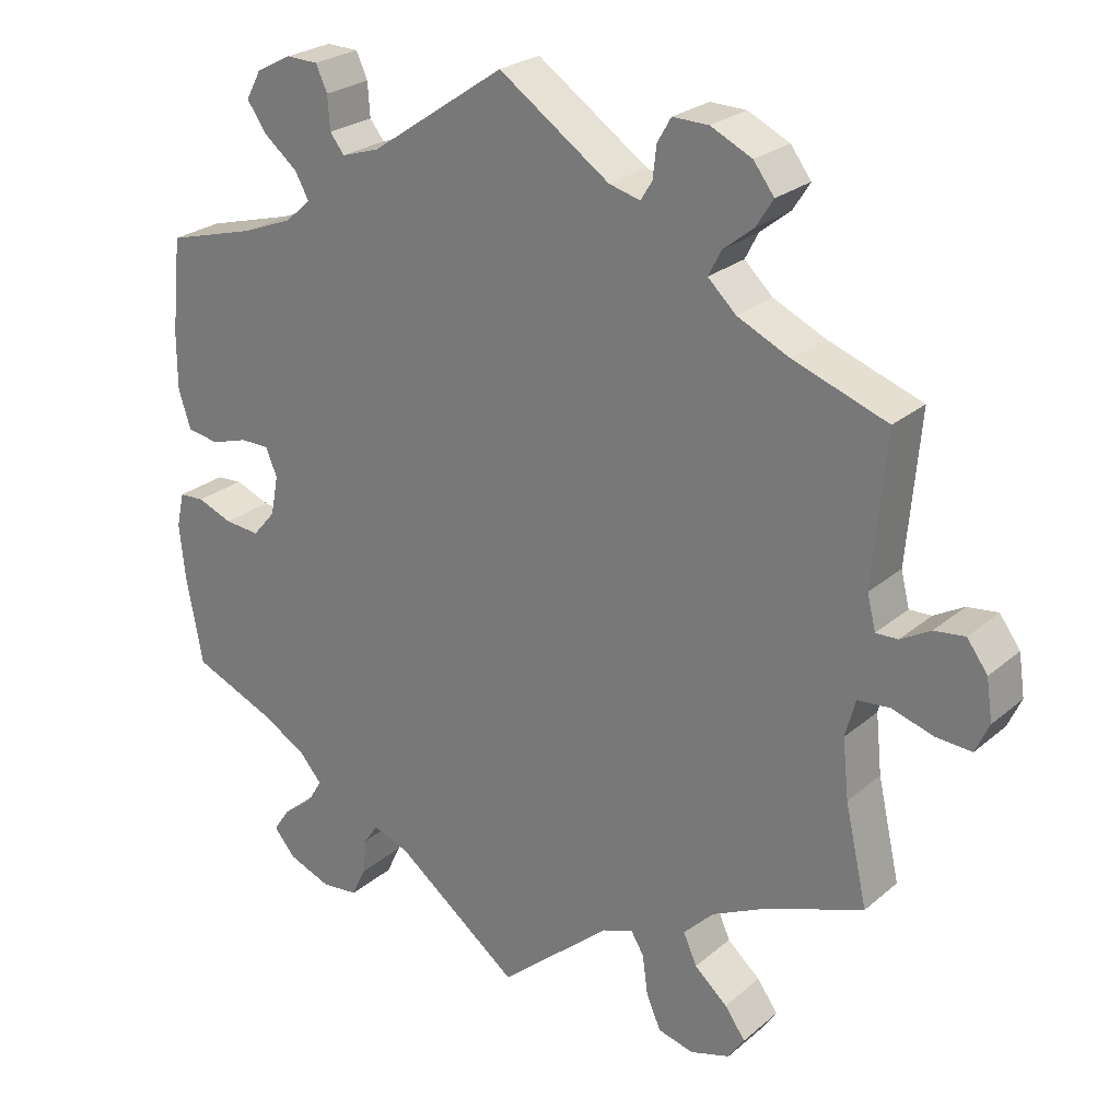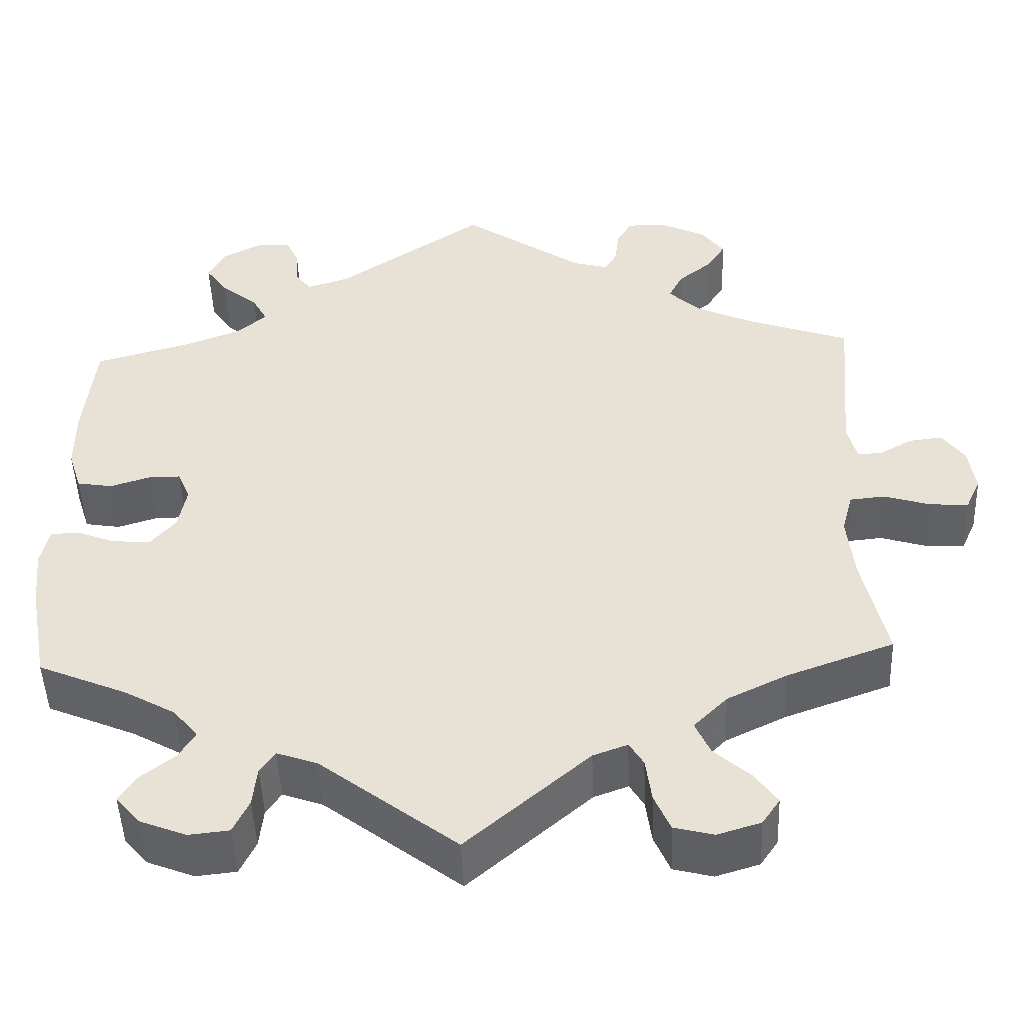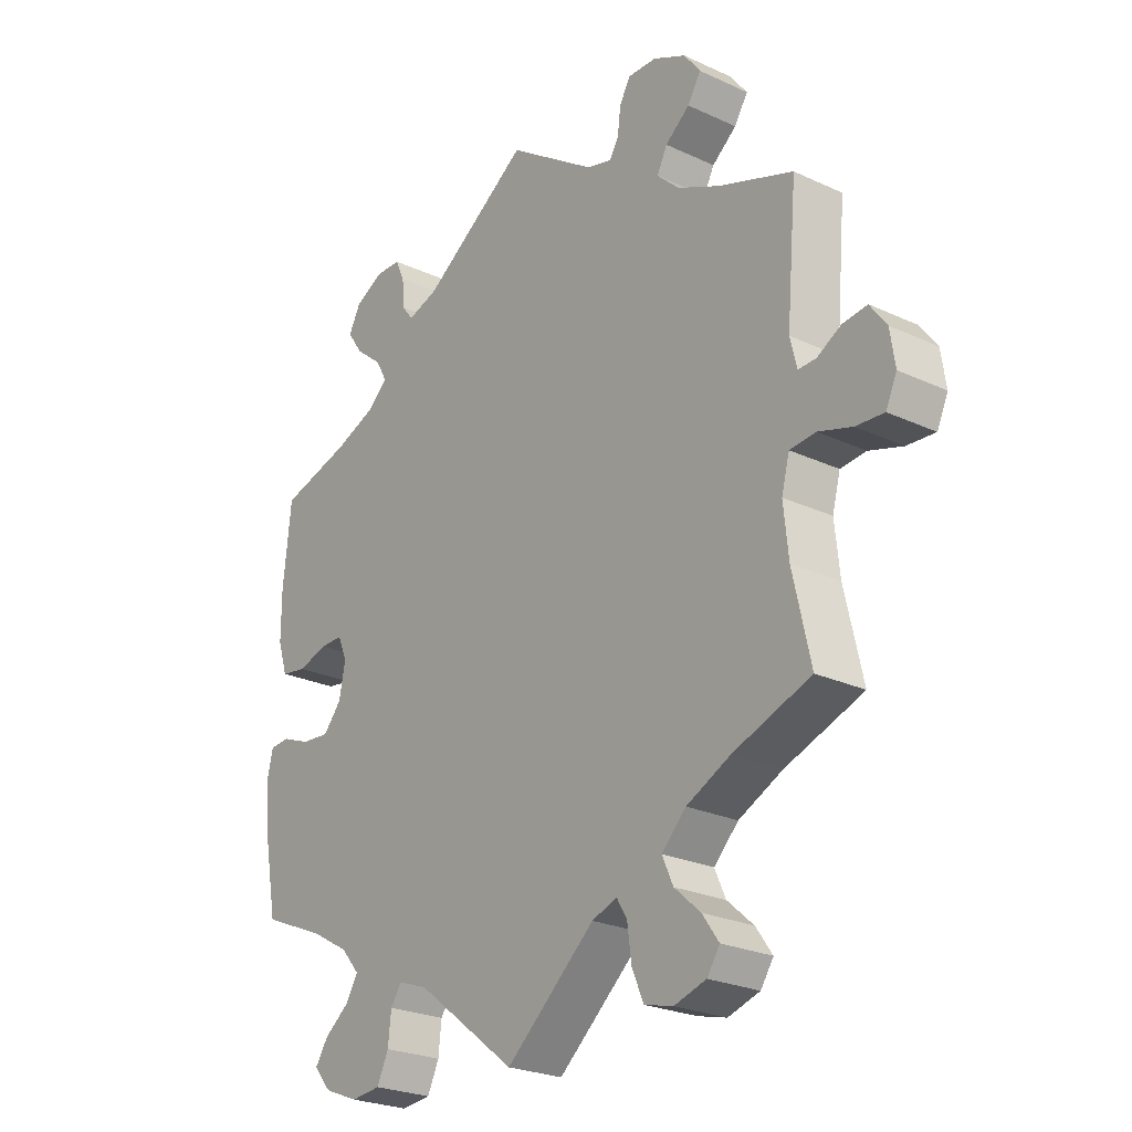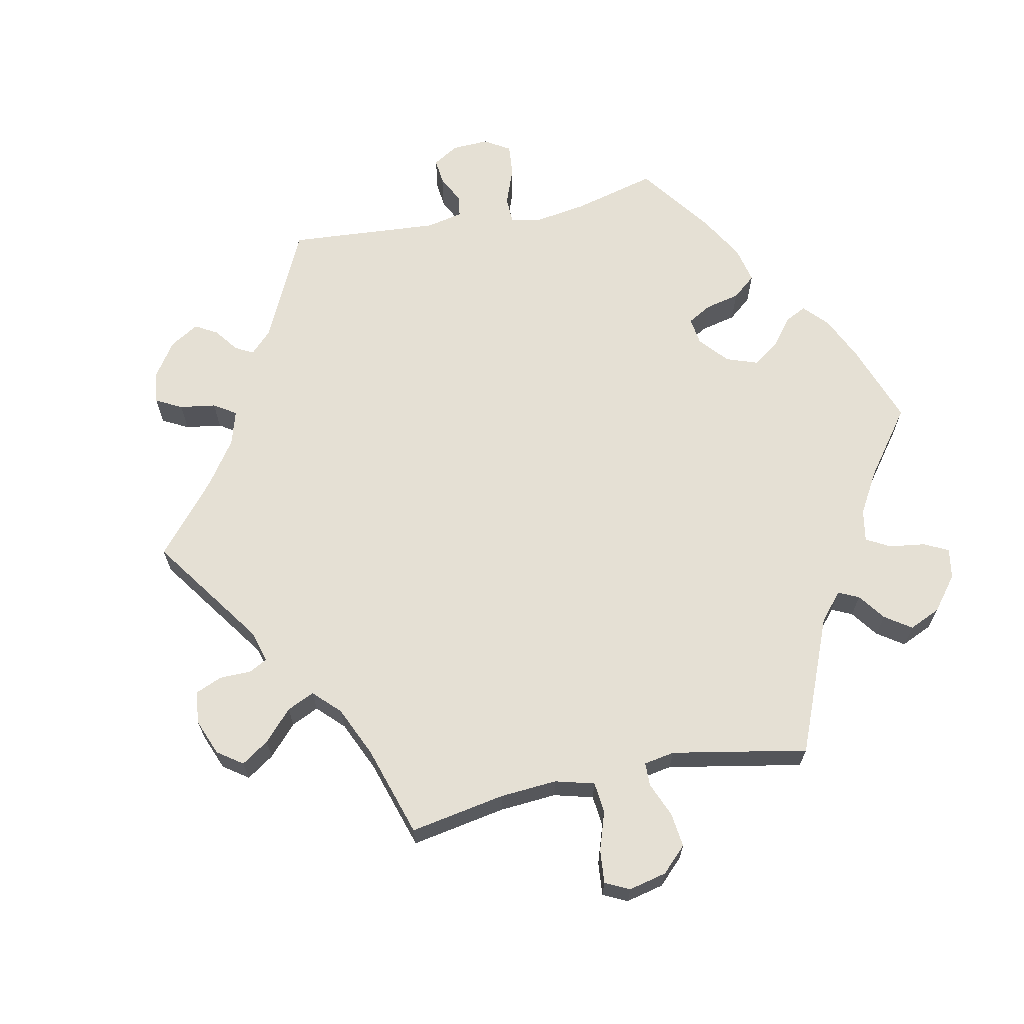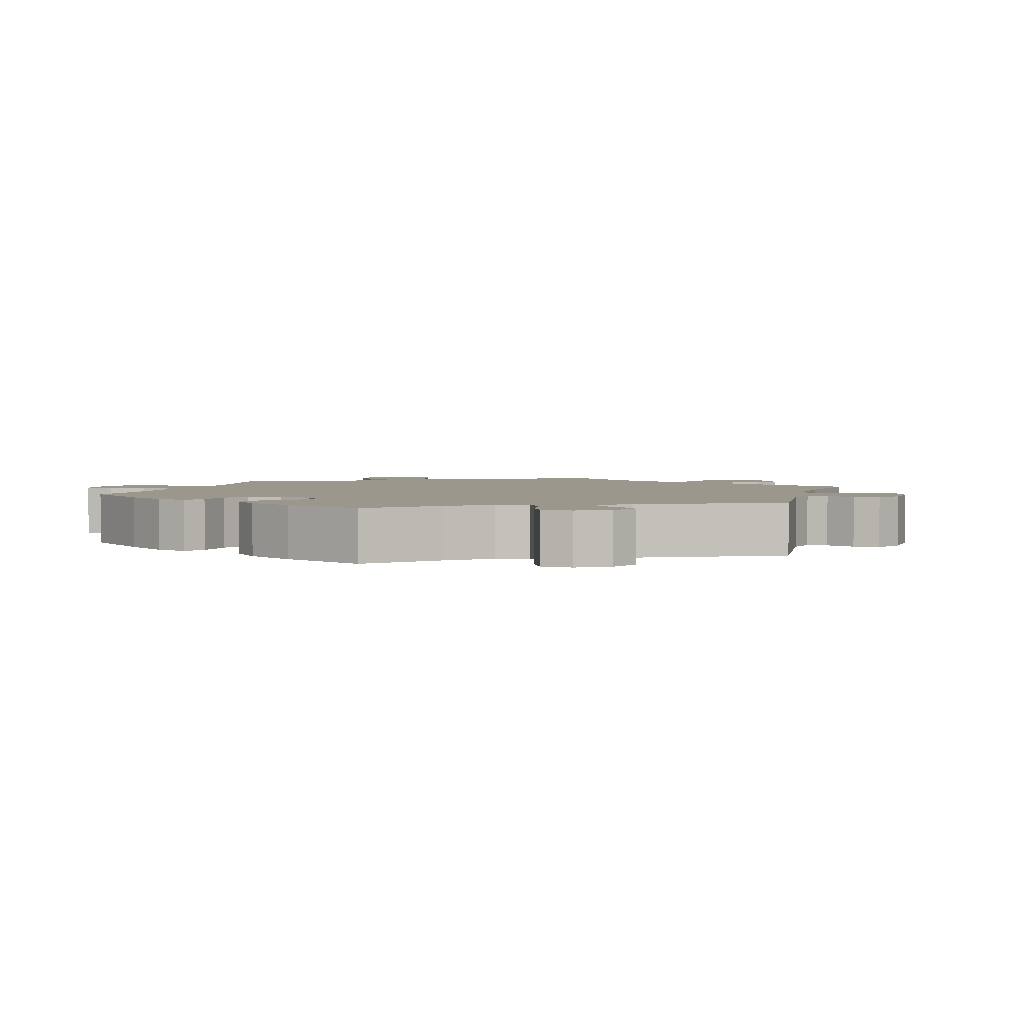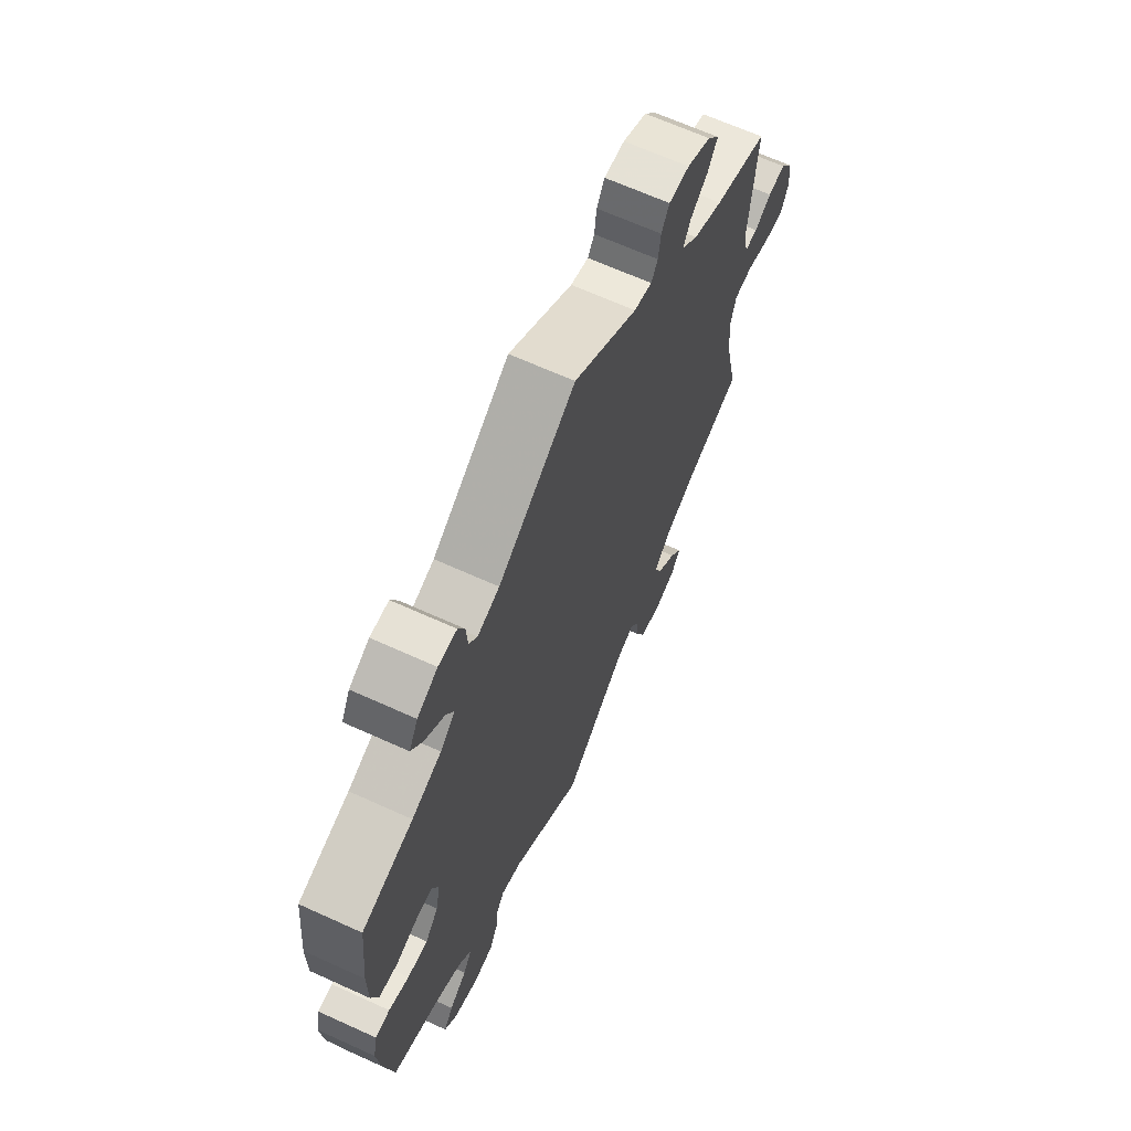
<metadata>
{"format":"obj","ext":"obj","renderer":"f3d","projection":"perspective","resolution":1024,"background":"white","views":[{"elev":25.1,"azim":36.8,"up":"+Z"},{"elev":-48.1,"azim":2.2,"up":"+Z"},{"elev":-24.7,"azim":52.7,"up":"+Z"},{"elev":65.8,"azim":138.2,"up":"+Y"},{"elev":2.9,"azim":-44.5,"up":"+Y"},{"elev":66.2,"azim":-65.5,"up":"+Z"}]}
</metadata>
<code>
v -0.384 0.07 0.321
v -0.317 0.07 0.347
v -0.283 0.07 0.377
v -0.301 0.07 0.41
v -0.345 0.07 0.446
v -0.371 0.07 0.483
v -0.351 0.07 0.52
v -0.305 0.07 0.544
v -0.263 0.07 0.543
v -0.248 0.07 0.51
v -0.245 0.07 0.466
v -0.226 0.07 0.442
v -0.176 0.07 0.458
v 0 0.07 0.578
v 0.145 0.07 0.478
v 0.186 0.07 0.467
v 0.201 0.07 0.491
v 0.206 0.07 0.533
v 0.224 0.07 0.564
v 0.271 0.07 0.563
v 0.325 0.07 0.537
v 0.352 0.07 0.501
v 0.33 0.07 0.466
v 0.29 0.07 0.434
v 0.273 0.07 0.401
v 0.31 0.07 0.366
v 0.378 0.07 0.334
v 0.501 0.07 0.29
v 0.484 0.07 0.097
v 0.495 0.07 0.052
v 0.524 0.07 0.053
v 0.563 0.07 0.075
v 0.603 0.07 0.08
v 0.63 0.07 0.043
v 0.638 0.07 -0.011
v 0.62 0.07 -0.05
v 0.574 0.07 -0.047
v 0.519 0.07 -0.03
v 0.477 0.07 -0.034
v 0.464 0.07 -0.083
v 0.472 0.07 -0.16
v 0.501 0.07 -0.289
v 0.374 0.07 -0.335
v 0.302 0.07 -0.37
v 0.262 0.07 -0.41
v 0.28 0.07 -0.45
v 0.323 0.07 -0.488
v 0.35 0.07 -0.526
v 0.329 0.07 -0.557
v 0.277 0.07 -0.573
v 0.23 0.07 -0.561
v 0.211 0.07 -0.517
v 0.204 0.07 -0.465
v 0.187 0.07 -0.437
v 0.146 0.07 -0.452
v 0 0.07 -0.578
v -0.163 0.07 -0.453
v -0.211 0.07 -0.436
v -0.229 0.07 -0.462
v -0.234 0.07 -0.509
v -0.253 0.07 -0.549
v -0.301 0.07 -0.554
v -0.357 0.07 -0.532
v -0.385 0.07 -0.499
v -0.364 0.07 -0.467
v -0.324 0.07 -0.436
v -0.304 0.07 -0.403
v -0.334 0.07 -0.368
v -0.394 0.07 -0.334
v -0.5 0.07 -0.289
v -0.522 0.07 -0.171
v -0.529 0.07 -0.101
v -0.519 0.07 -0.056
v -0.486 0.07 -0.054
v -0.44 0.07 -0.072
v -0.394 0.07 -0.076
v -0.364 0.07 -0.041
v -0.354 0.07 0.011
v -0.369 0.07 0.047
v -0.407 0.07 0.047
v -0.455 0.07 0.032
v -0.497 0.07 0.039
v -0.513 0.07 0.089
v -0.513 0.07 0.164
v -0.5 0.07 0.289
v -0.384 0 0.321
v -0.317 0 0.347
v -0.283 0 0.377
v -0.301 0 0.41
v -0.345 0 0.446
v -0.371 0 0.483
v -0.351 0 0.52
v -0.305 0 0.544
v -0.263 0 0.543
v -0.248 0 0.51
v -0.245 0 0.466
v -0.226 0 0.442
v -0.176 0 0.458
v 0 0 0.578
v 0.145 0 0.478
v 0.186 0 0.467
v 0.201 0 0.491
v 0.206 0 0.533
v 0.224 0 0.564
v 0.271 0 0.563
v 0.325 0 0.537
v 0.352 0 0.501
v 0.33 0 0.466
v 0.29 0 0.434
v 0.273 0 0.401
v 0.31 0 0.366
v 0.378 0 0.334
v 0.501 0 0.29
v 0.484 0 0.097
v 0.495 0 0.052
v 0.524 0 0.053
v 0.563 0 0.075
v 0.603 0 0.08
v 0.63 0 0.043
v 0.638 0 -0.011
v 0.62 0 -0.05
v 0.574 0 -0.047
v 0.519 0 -0.03
v 0.477 0 -0.034
v 0.464 0 -0.083
v 0.472 0 -0.16
v 0.501 0 -0.289
v 0.374 0 -0.335
v 0.302 0 -0.37
v 0.262 0 -0.41
v 0.28 0 -0.45
v 0.323 0 -0.488
v 0.35 0 -0.526
v 0.329 0 -0.557
v 0.277 0 -0.573
v 0.23 0 -0.561
v 0.211 0 -0.517
v 0.204 0 -0.465
v 0.187 0 -0.437
v 0.146 0 -0.452
v 0 0 -0.578
v -0.163 0 -0.453
v -0.211 0 -0.436
v -0.229 0 -0.462
v -0.234 0 -0.509
v -0.253 0 -0.549
v -0.301 0 -0.554
v -0.357 0 -0.532
v -0.385 0 -0.499
v -0.364 0 -0.467
v -0.324 0 -0.436
v -0.304 0 -0.403
v -0.334 0 -0.368
v -0.394 0 -0.334
v -0.5 0 -0.289
v -0.522 0 -0.171
v -0.529 0 -0.101
v -0.519 0 -0.056
v -0.486 0 -0.054
v -0.44 0 -0.072
v -0.394 0 -0.076
v -0.364 0 -0.041
v -0.354 0 0.011
v -0.369 0 0.047
v -0.407 0 0.047
v -0.455 0 0.032
v -0.497 0 0.039
v -0.513 0 0.089
v -0.513 0 0.164
v -0.5 0 0.289
f 84 85 1
f 83 84 1 2
f 80 81 82 83
f 79 80 83 2
f 78 79 2 3
f 77 78 3
f 72 73 74 75
f 72 75 76
f 69 70 71 72
f 68 69 72 76
f 67 68 76 77
f 63 64 65 66
f 63 66 67
f 62 63 67
f 59 60 61 62
f 58 59 62 67
f 57 58 67 77
f 55 56 57 77
f 50 51 52 53
f 50 53 54
f 49 50 54
f 46 47 48 49
f 46 49 54
f 45 46 54
f 44 45 54
f 41 42 43
f 40 41 43 44
f 39 40 44 54
f 35 36 37 38
f 35 38 39
f 34 35 39
f 31 32 33 34
f 30 31 34 39
f 29 30 39 54
f 27 28 29 54
f 21 22 23 24
f 21 24 25
f 20 21 25
f 17 18 19 20
f 16 17 20 25
f 15 16 25 26
f 13 14 15
f 12 13 15 26
f 8 9 10 11
f 6 7 8 11
f 4 5 6 11
f 3 4 11 12
f 27 54 55 77
f 26 27 77
f 3 12 26 77
f 86 170 169
f 87 86 169 168
f 168 167 166 165
f 87 168 165 164
f 88 87 164 163
f 88 163 162
f 160 159 158 157
f 161 160 157
f 157 156 155 154
f 161 157 154 153
f 162 161 153 152
f 151 150 149 148
f 152 151 148
f 152 148 147
f 147 146 145 144
f 152 147 144 143
f 162 152 143 142
f 162 142 141 140
f 138 137 136 135
f 139 138 135
f 139 135 134
f 134 133 132 131
f 139 134 131
f 139 131 130
f 139 130 129
f 128 127 126
f 129 128 126 125
f 139 129 125 124
f 123 122 121 120
f 124 123 120
f 124 120 119
f 119 118 117 116
f 124 119 116 115
f 139 124 115 114
f 139 114 113 112
f 109 108 107 106
f 110 109 106
f 110 106 105
f 105 104 103 102
f 110 105 102 101
f 111 110 101 100
f 100 99 98
f 111 100 98 97
f 96 95 94 93
f 96 93 92 91
f 96 91 90 89
f 97 96 89 88
f 162 140 139 112
f 162 112 111
f 162 111 97 88
f 1 86 87 2
f 2 87 88 3
f 3 88 89 4
f 4 89 90 5
f 5 90 91 6
f 6 91 92 7
f 7 92 93 8
f 8 93 94 9
f 9 94 95 10
f 10 95 96 11
f 11 96 97 12
f 12 97 98 13
f 13 98 99 14
f 14 99 100 15
f 15 100 101 16
f 16 101 102 17
f 17 102 103 18
f 18 103 104 19
f 19 104 105 20
f 20 105 106 21
f 21 106 107 22
f 22 107 108 23
f 23 108 109 24
f 24 109 110 25
f 25 110 111 26
f 26 111 112 27
f 27 112 113 28
f 28 113 114 29
f 29 114 115 30
f 30 115 116 31
f 31 116 117 32
f 32 117 118 33
f 33 118 119 34
f 34 119 120 35
f 35 120 121 36
f 36 121 122 37
f 37 122 123 38
f 38 123 124 39
f 39 124 125 40
f 40 125 126 41
f 41 126 127 42
f 42 127 128 43
f 43 128 129 44
f 44 129 130 45
f 45 130 131 46
f 46 131 132 47
f 47 132 133 48
f 48 133 134 49
f 49 134 135 50
f 50 135 136 51
f 51 136 137 52
f 52 137 138 53
f 53 138 139 54
f 54 139 140 55
f 55 140 141 56
f 56 141 142 57
f 57 142 143 58
f 58 143 144 59
f 59 144 145 60
f 60 145 146 61
f 61 146 147 62
f 62 147 148 63
f 63 148 149 64
f 64 149 150 65
f 65 150 151 66
f 66 151 152 67
f 67 152 153 68
f 68 153 154 69
f 69 154 155 70
f 70 155 156 71
f 71 156 157 72
f 72 157 158 73
f 73 158 159 74
f 74 159 160 75
f 75 160 161 76
f 76 161 162 77
f 77 162 163 78
f 78 163 164 79
f 79 164 165 80
f 80 165 166 81
f 81 166 167 82
f 82 167 168 83
f 83 168 169 84
f 84 169 170 85
f 85 170 86 1

</code>
